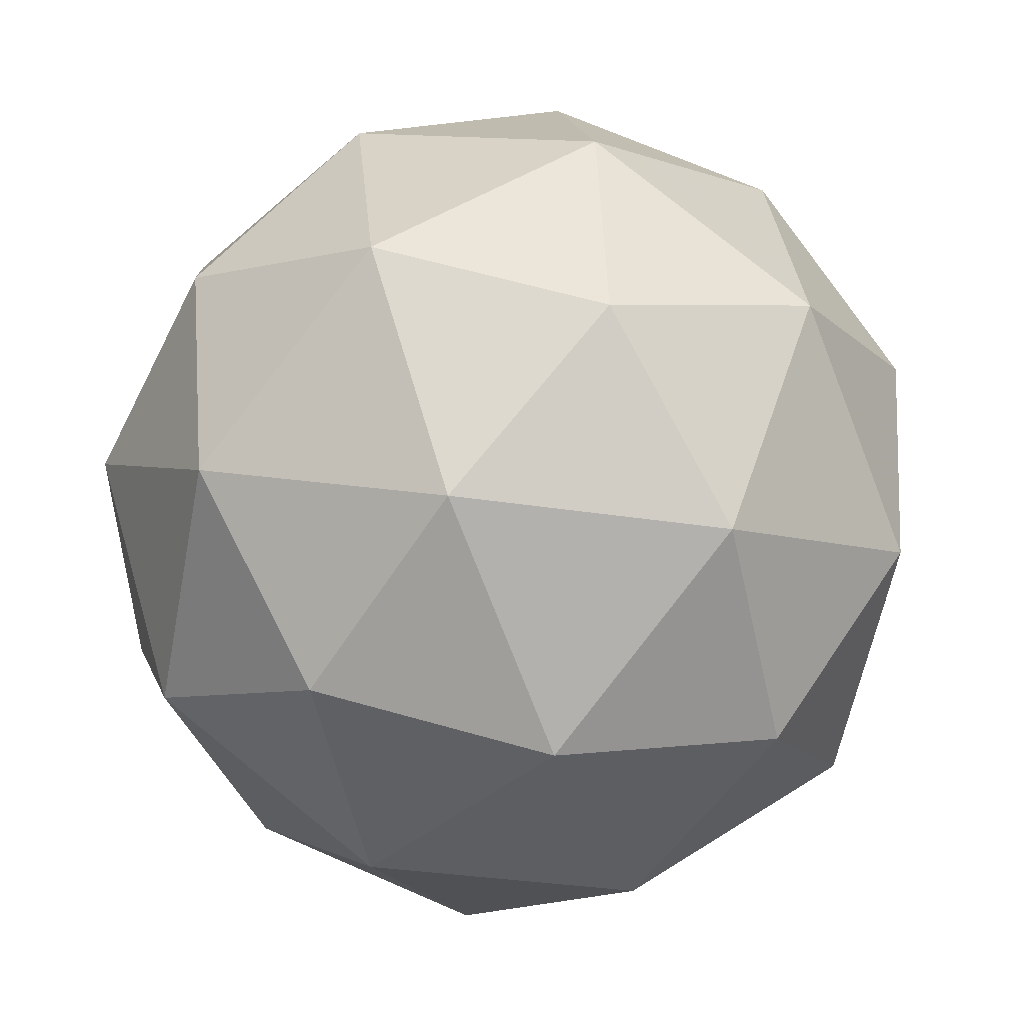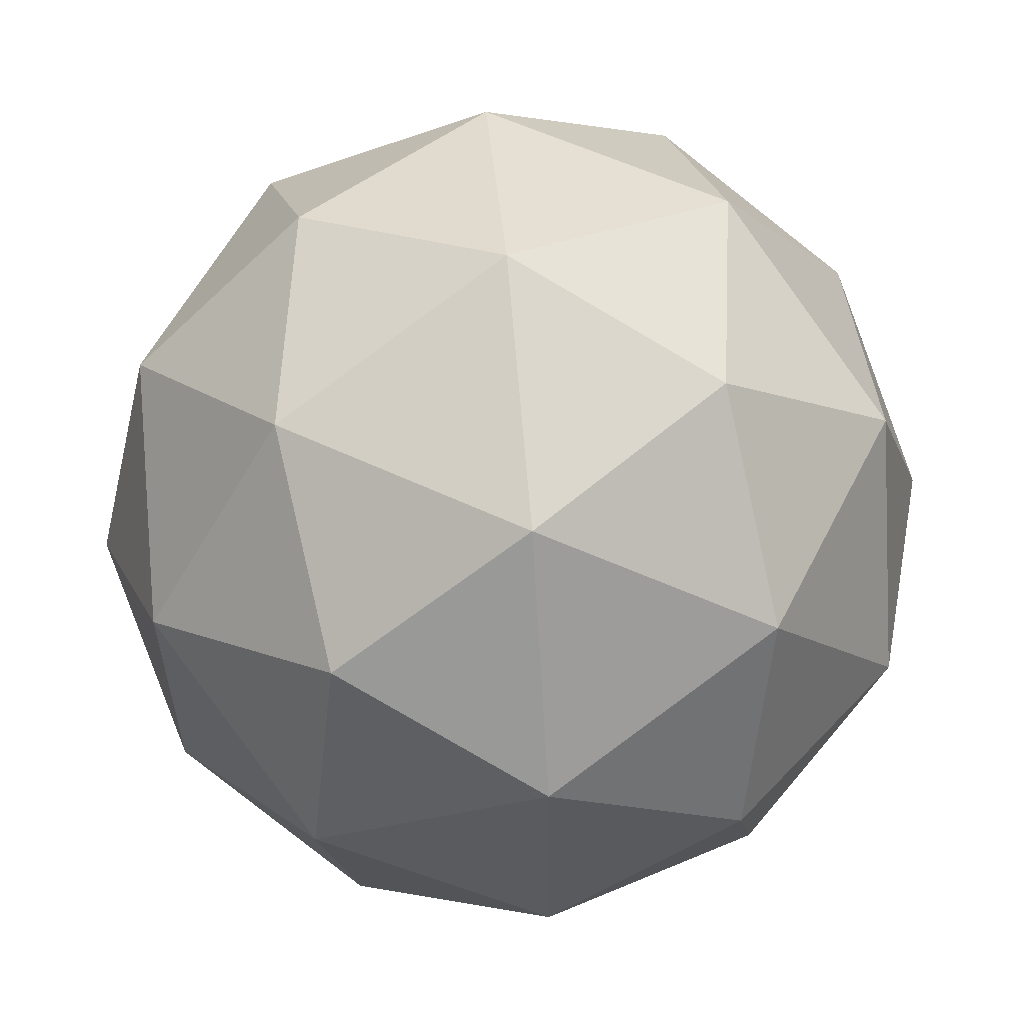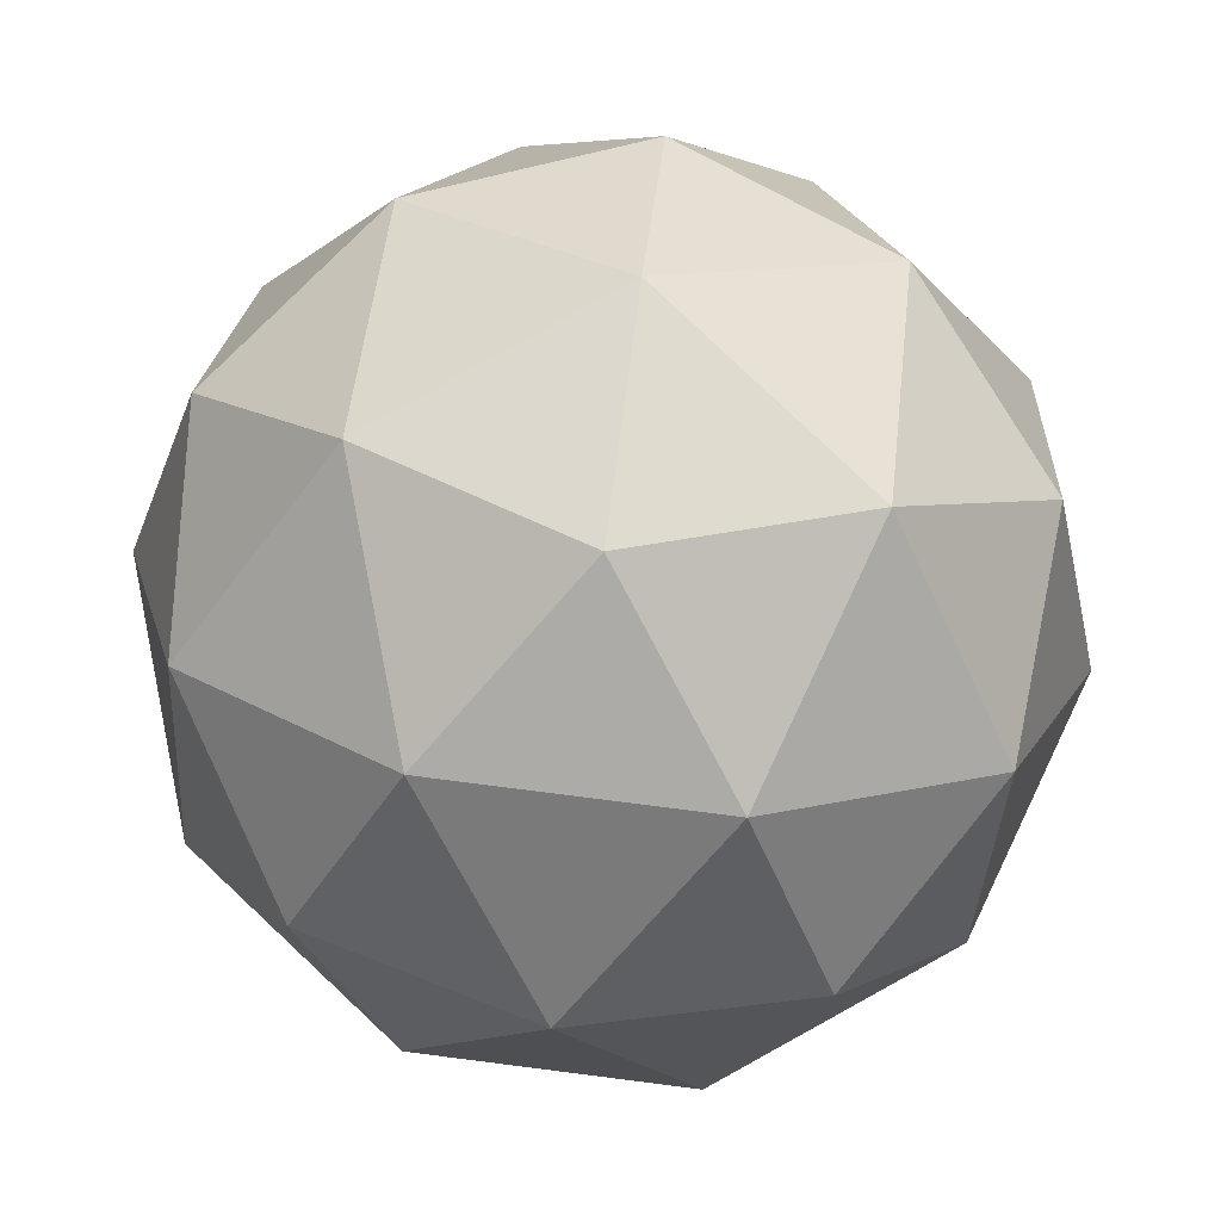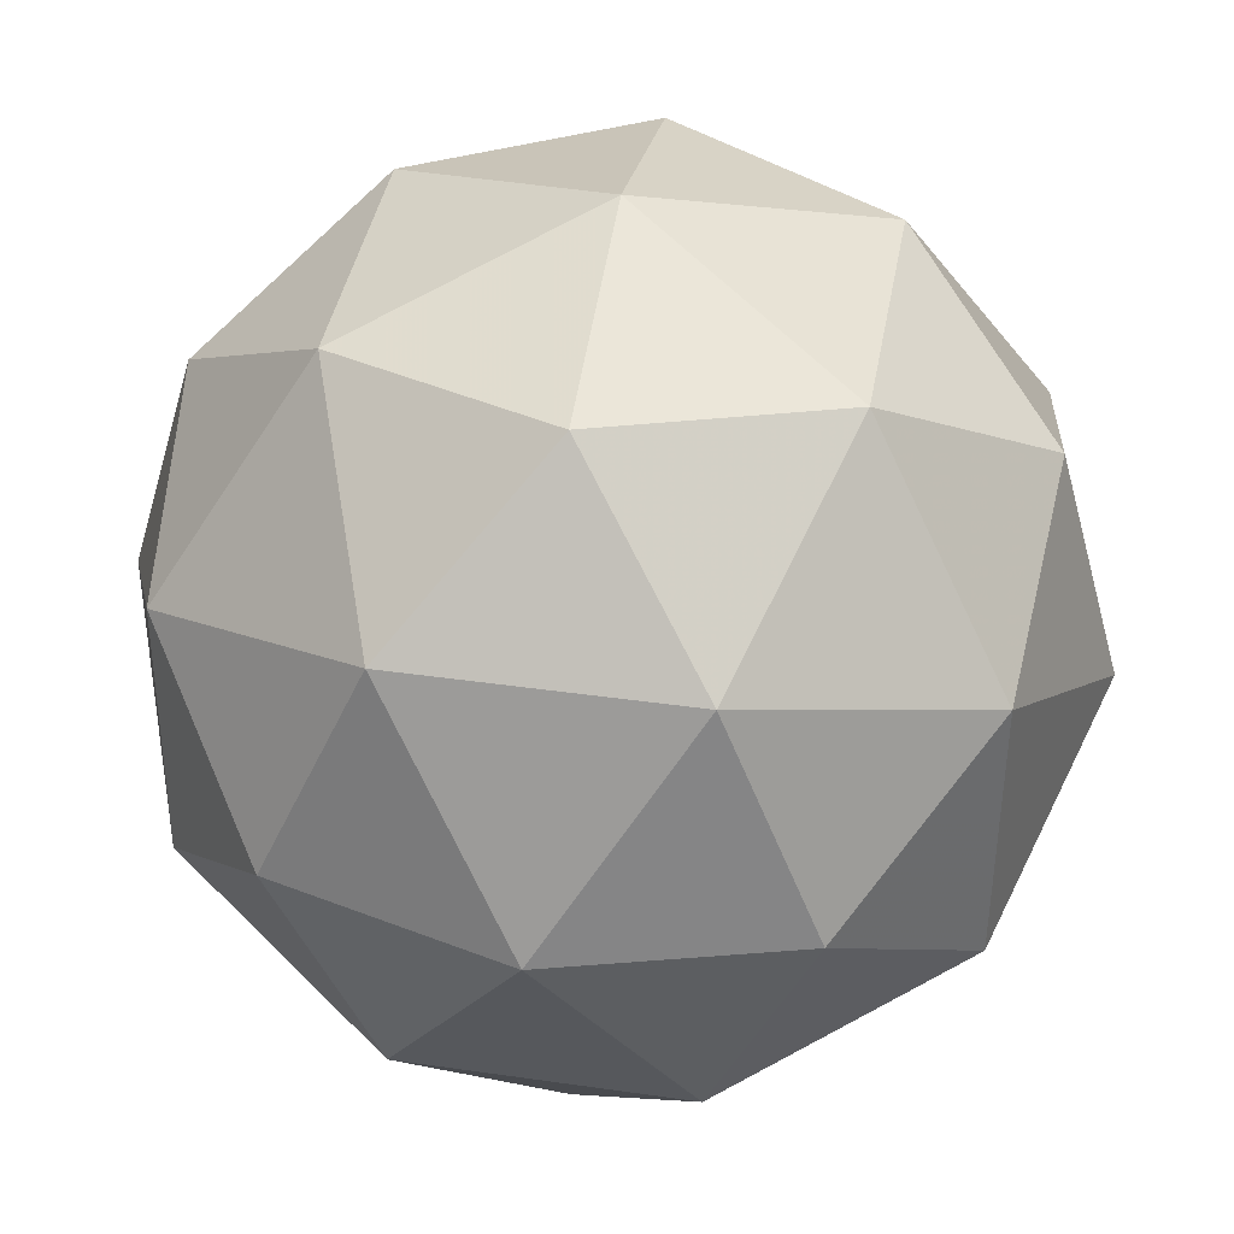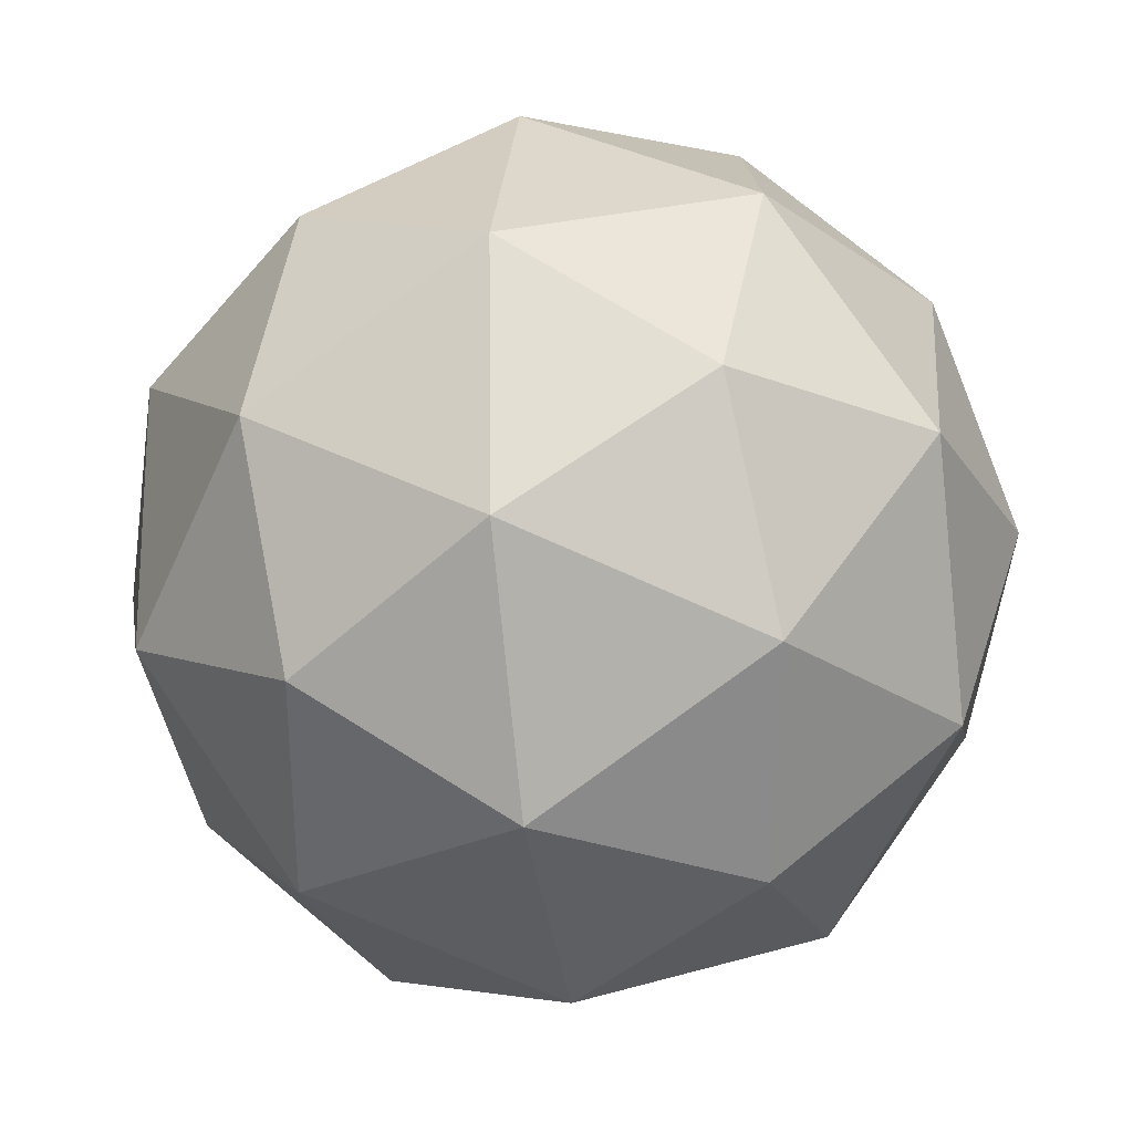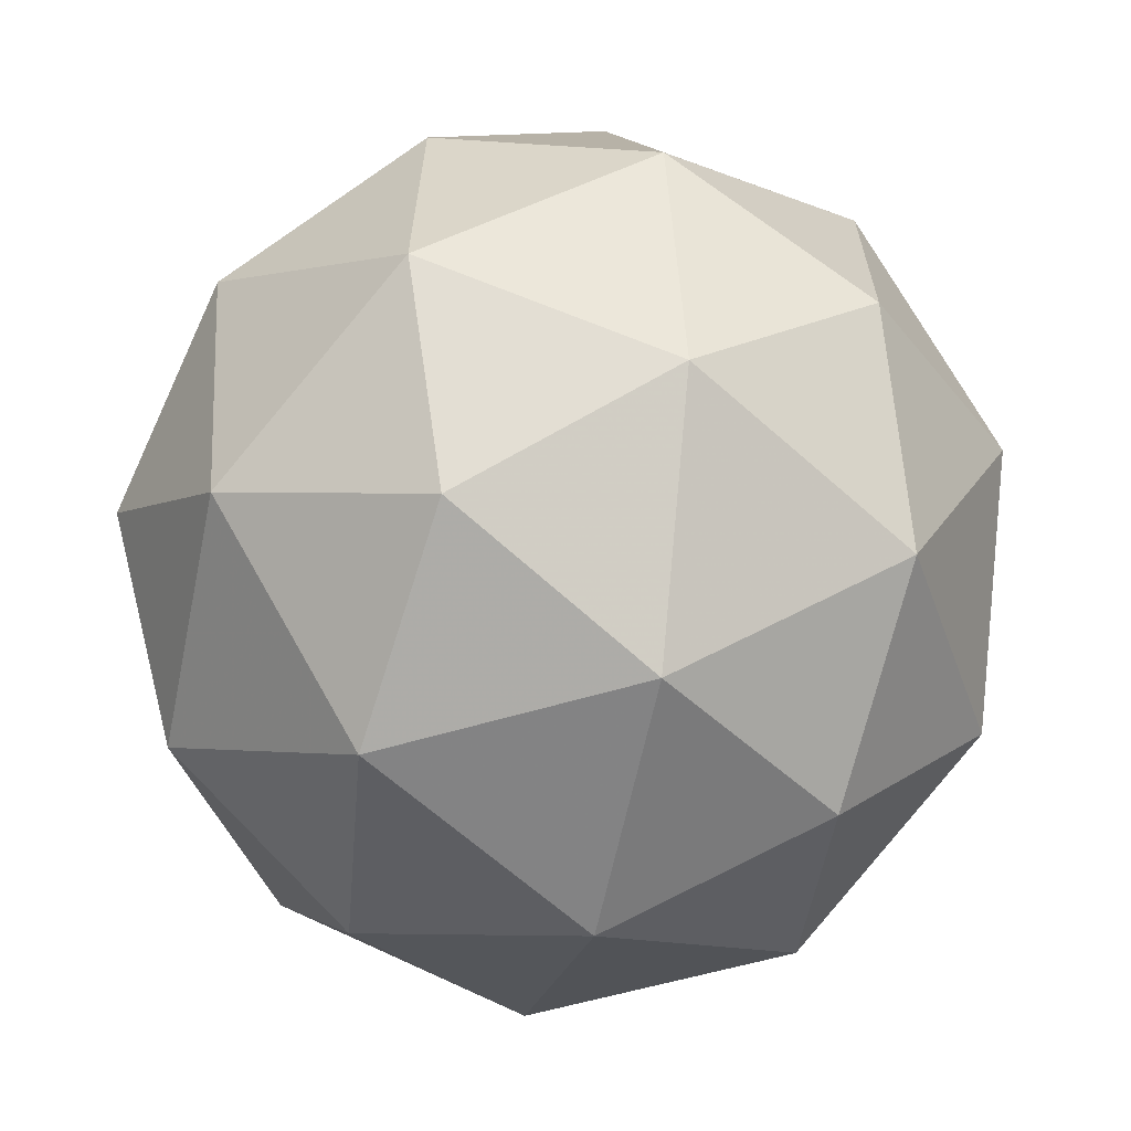
<metadata>
{"format":"obj","ext":"obj","renderer":"f3d","projection":"perspective","resolution":1024,"background":"white","views":[{"elev":28.4,"azim":67.7,"up":"+Z"},{"elev":31.1,"azim":-52.5,"up":"+Z"},{"elev":-8.7,"azim":-137.6,"up":"+Z"},{"elev":-67.3,"azim":93.0,"up":"+Y"},{"elev":41.0,"azim":-162.3,"up":"+Z"},{"elev":-16.7,"azim":118.2,"up":"+Z"}]}
</metadata>
<code>
v 19.21 1.959 -6.123
v 19.2 1.946 -6.206
v 19.28 1.957 -6.173
v 19.27 2.015 -6.113
v 19.19 2.04 -6.108
v 19.15 1.997 -6.166
v 19.26 1.994 -6.246
v 19.3 2.036 -6.189
v 19.25 2.088 -6.149
v 19.17 2.076 -6.181
v 19.18 2.018 -6.242
v 19.24 2.074 -6.231
v 19.25 1.948 -6.143
v 19.2 1.941 -6.163
v 19.24 1.94 -6.192
v 19.17 1.964 -6.187
v 19.17 1.971 -6.139
v 19.24 1.982 -6.108
v 19.28 1.981 -6.137
v 19.2 1.997 -6.105
v 19.23 2.03 -6.099
v 19.16 2.019 -6.13
v 19.18 1.976 -6.232
v 19.15 2.006 -6.208
v 19.28 1.968 -6.216
v 19.23 1.961 -6.235
v 19.3 2.028 -6.146
v 19.3 1.993 -6.182
v 19.22 2.072 -6.12
v 19.27 2.058 -6.123
v 19.15 2.04 -6.173
v 19.17 2.065 -6.139
v 19.22 2.004 -6.256
v 19.29 2.015 -6.225
v 19.28 2.07 -6.167
v 19.21 2.093 -6.163
v 19.17 2.053 -6.217
v 19.25 2.037 -6.25
v 19.21 2.051 -6.247
v 19.28 2.062 -6.216
v 19.25 2.092 -6.192
v 19.2 2.086 -6.211
f 1 14 13
f 2 14 16
f 1 13 18
f 1 18 20
f 1 20 17
f 2 16 23
f 3 15 25
f 4 19 27
f 5 21 29
f 6 22 31
f 2 23 26
f 3 25 28
f 4 27 30
f 5 29 32
f 6 31 24
f 7 33 38
f 8 34 40
f 9 35 41
f 10 36 42
f 11 37 39
f 39 42 12
f 39 37 42
f 37 10 42
f 42 41 12
f 42 36 41
f 36 9 41
f 41 40 12
f 41 35 40
f 35 8 40
f 40 38 12
f 40 34 38
f 34 7 38
f 38 39 12
f 38 33 39
f 33 11 39
f 24 37 11
f 24 31 37
f 31 10 37
f 32 36 10
f 32 29 36
f 29 9 36
f 30 35 9
f 30 27 35
f 27 8 35
f 28 34 8
f 28 25 34
f 25 7 34
f 26 33 7
f 26 23 33
f 23 11 33
f 31 32 10
f 31 22 32
f 22 5 32
f 29 30 9
f 29 21 30
f 21 4 30
f 27 28 8
f 27 19 28
f 19 3 28
f 25 26 7
f 25 15 26
f 15 2 26
f 23 24 11
f 23 16 24
f 16 6 24
f 17 22 6
f 17 20 22
f 20 5 22
f 20 21 5
f 20 18 21
f 18 4 21
f 18 19 4
f 18 13 19
f 13 3 19
f 16 17 6
f 16 14 17
f 14 1 17
f 13 15 3
f 13 14 15
f 14 2 15

</code>
